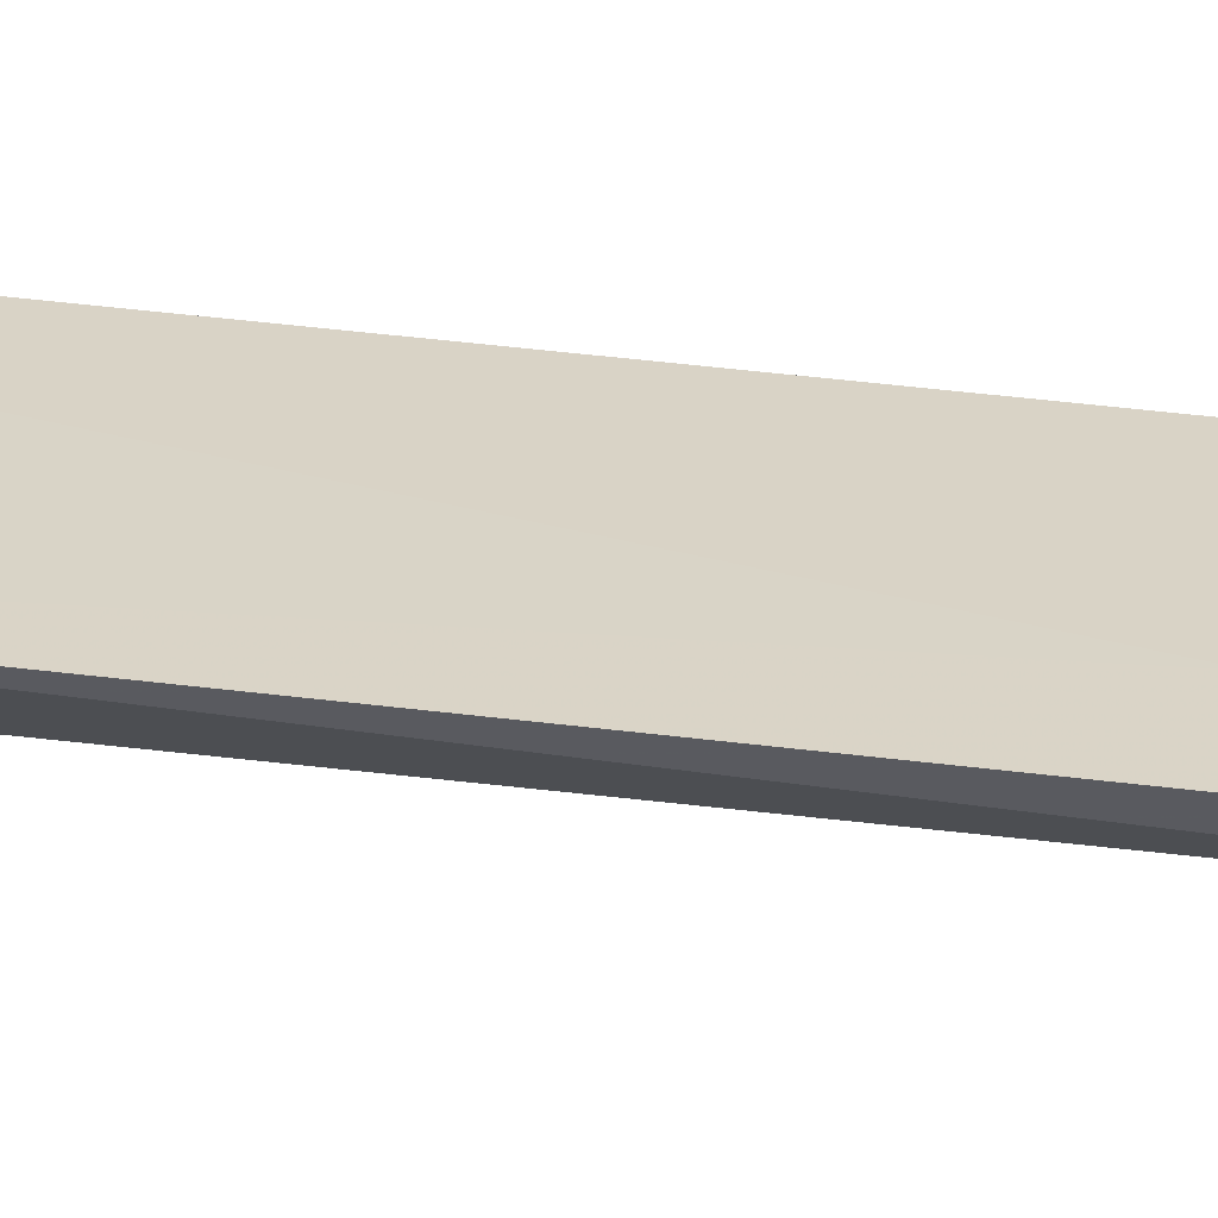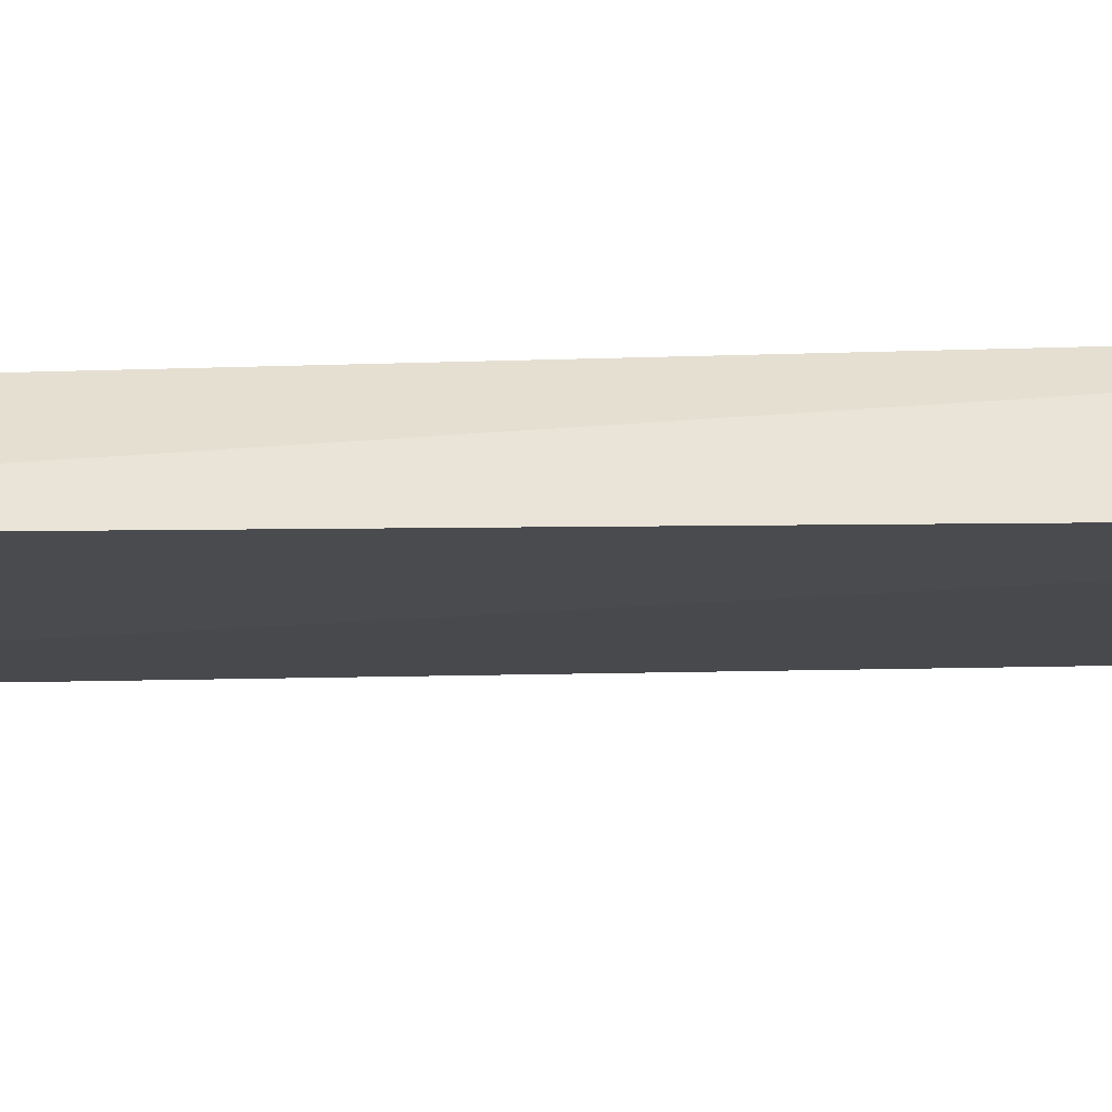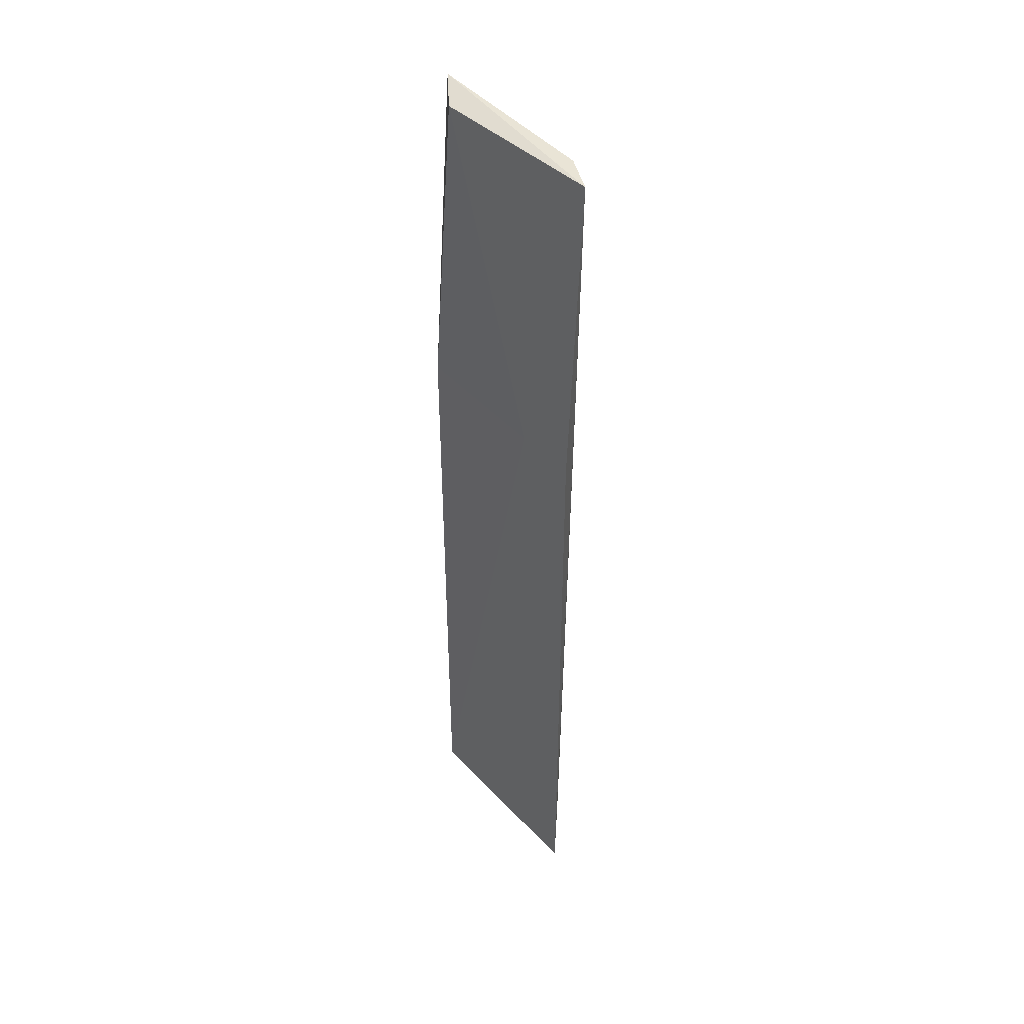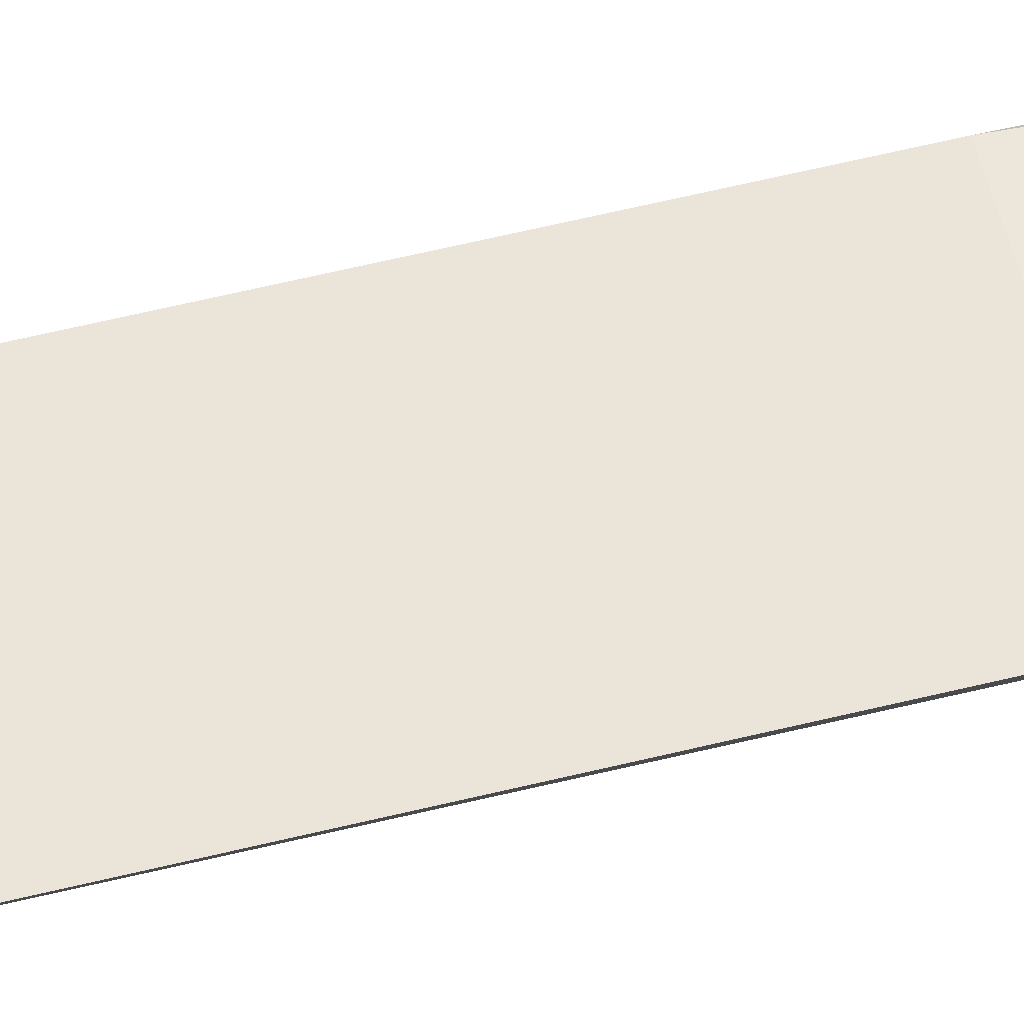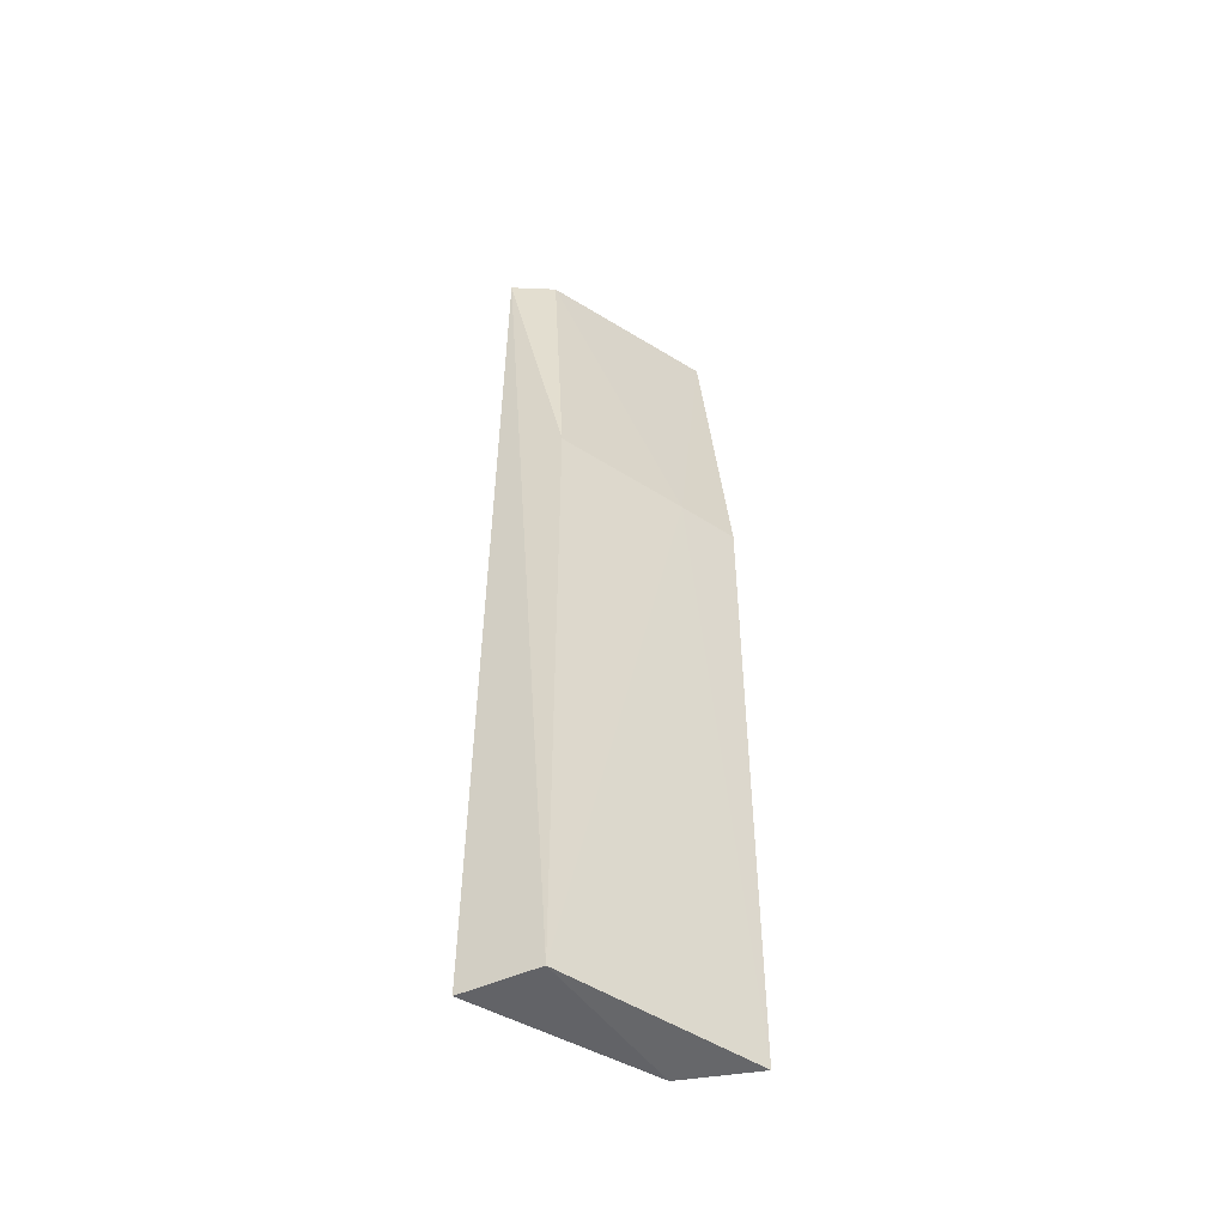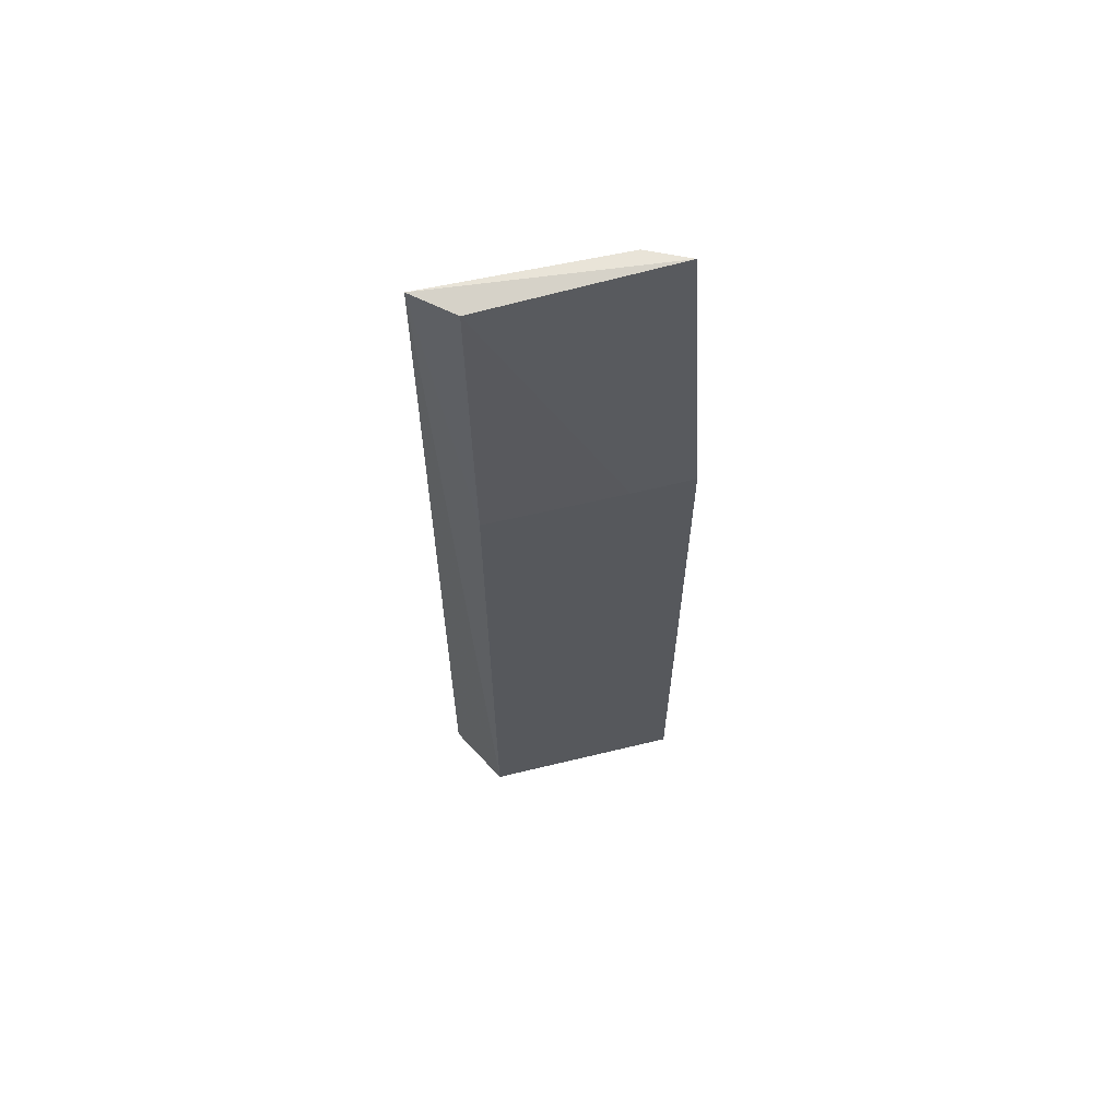
<metadata>
{"format":"obj","ext":"obj","renderer":"f3d","projection":"perspective","resolution":1024,"background":"white","views":[{"elev":43.2,"azim":98.5,"up":"+Z"},{"elev":-31.5,"azim":-87.6,"up":"+Z"},{"elev":45.0,"azim":35.3,"up":"+Y"},{"elev":68.6,"azim":76.8,"up":"+Z"},{"elev":-50.2,"azim":-50.7,"up":"+Y"},{"elev":63.3,"azim":-28.9,"up":"+Y"}]}
</metadata>
<code>
v 0.07495 0.03132 0.01135
v 0.07535 -0.02245 0.01291
v 0.07309 -0.02258 0.009265
v 0.06314 0.03102 0.006584
v 0.06435 0.01383 0.0099
v 0.07312 0.03119 0.009665
v 0.07534 0.01385 0.01291
v 0.06476 0.03072 0.008653
v 0.06435 -0.02247 0.009939
v 0.06336 -0.0225 0.005832
v 0.07194 0.01384 0.01201
f 1 2 3
f 6 1 3
f 6 4 1
f 7 2 1
f 8 1 4
f 8 4 5
f 9 3 2
f 9 5 4
f 10 6 3
f 10 4 6
f 10 9 4
f 10 3 9
f 11 7 1
f 11 1 8
f 11 8 5
f 11 5 9
f 11 9 2
f 11 2 7

</code>
